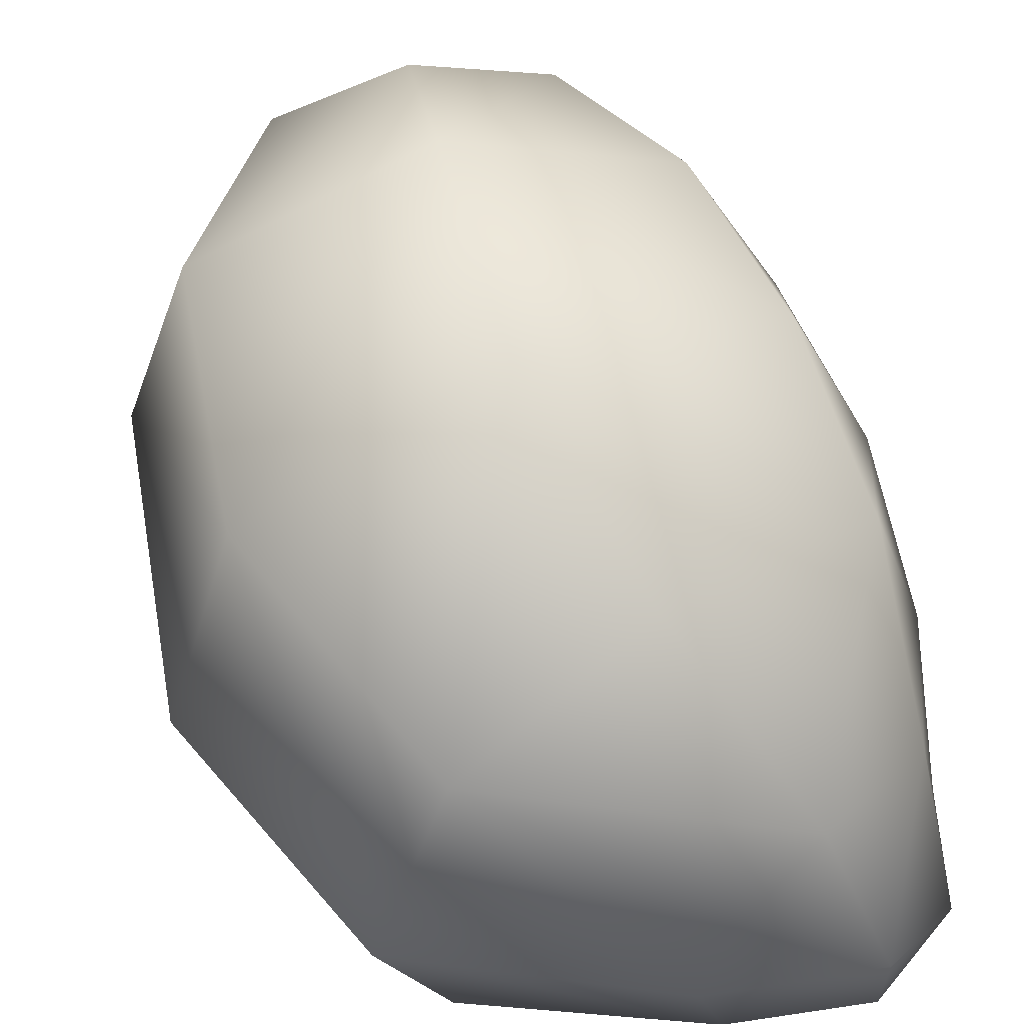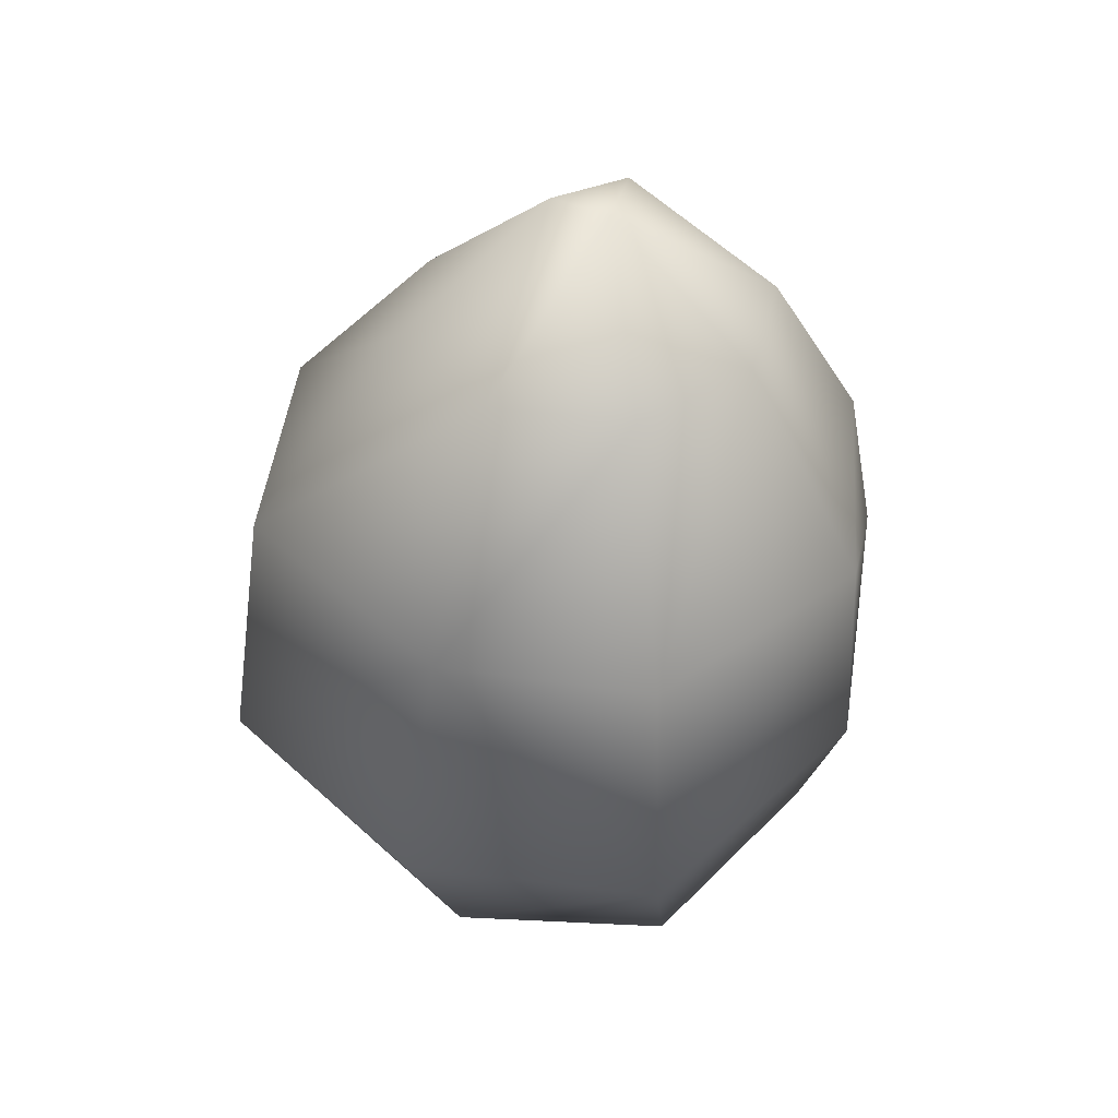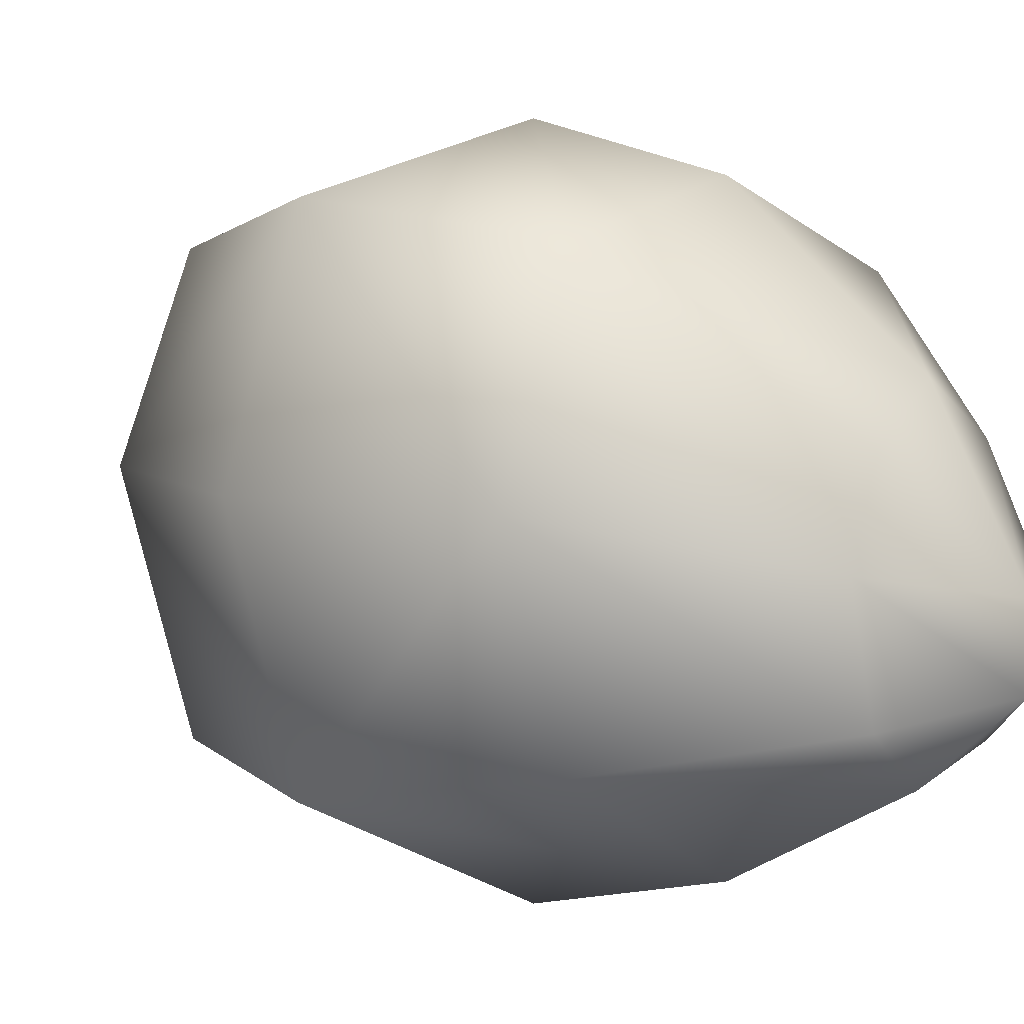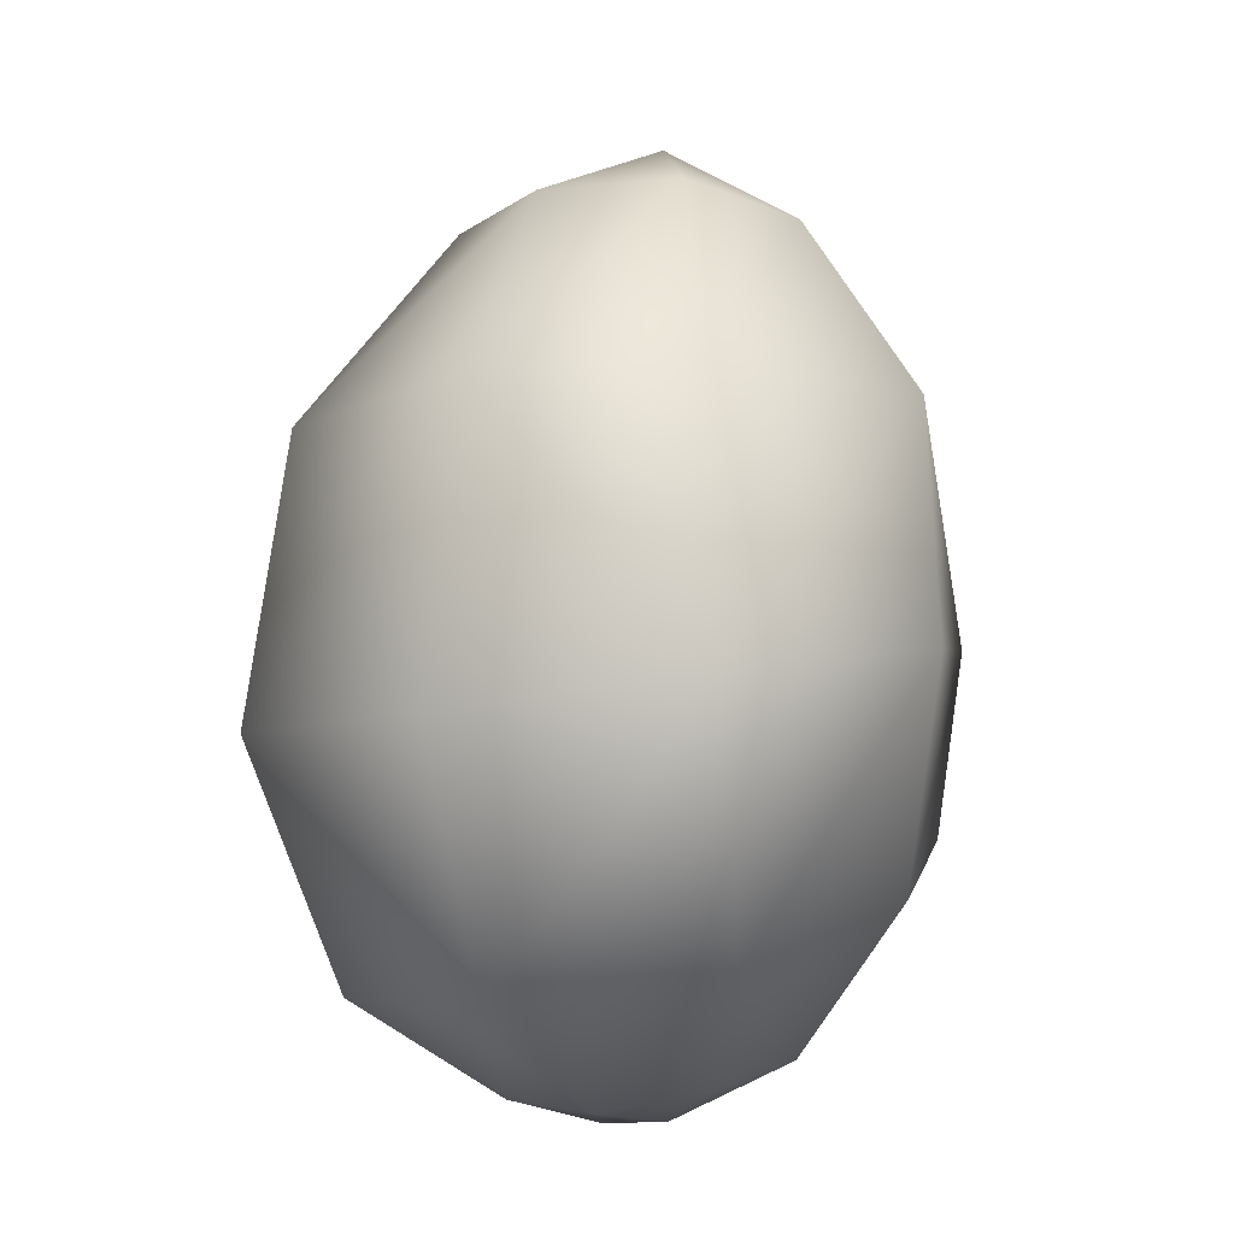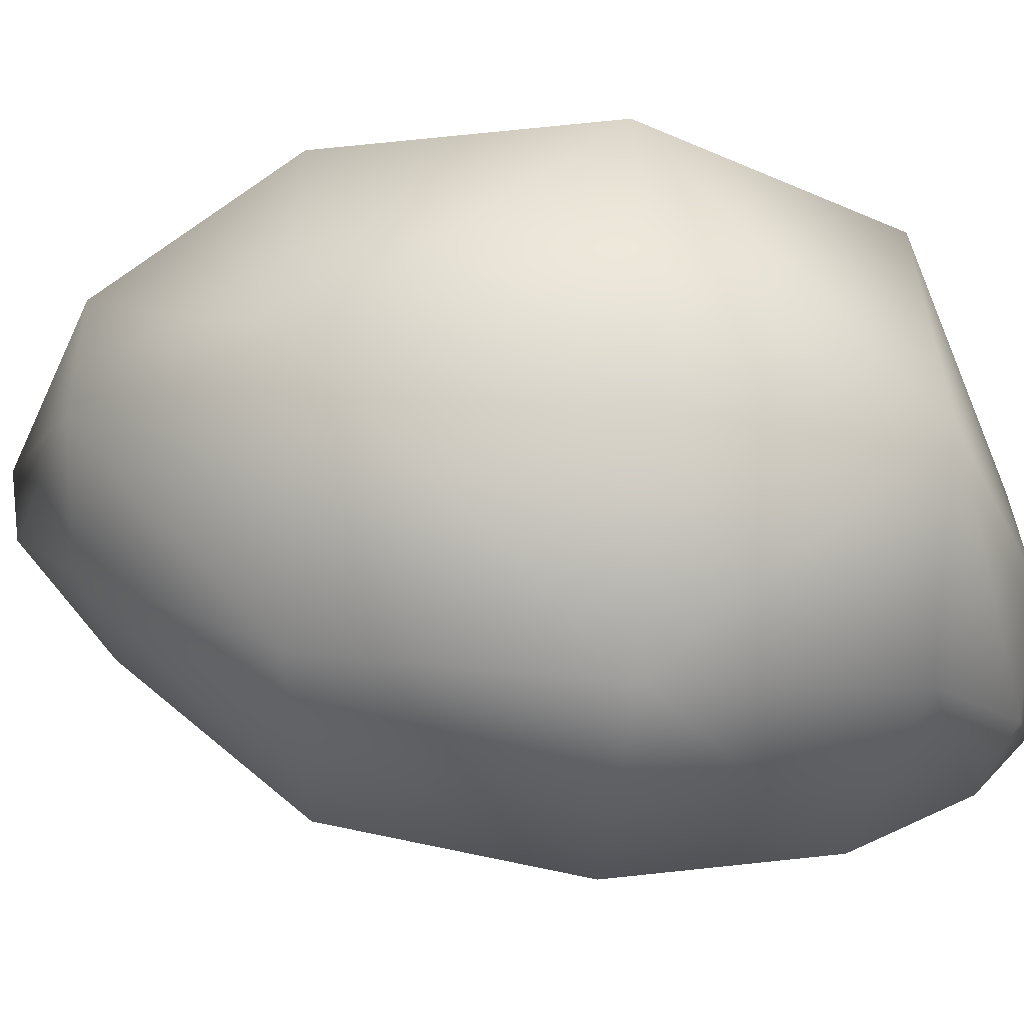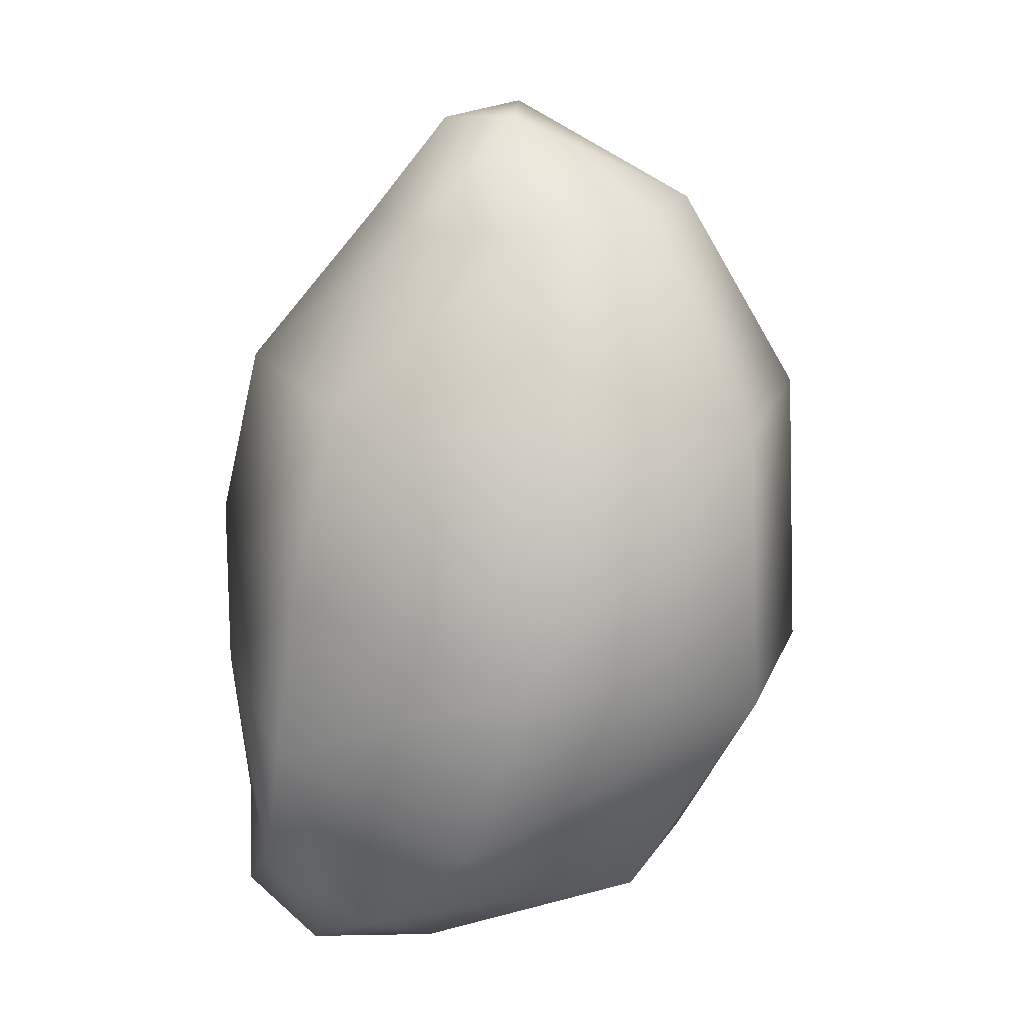
<metadata>
{"format":"obj","ext":"obj","renderer":"f3d","projection":"perspective","resolution":1024,"background":"white","views":[{"elev":57.4,"azim":-11.7,"up":"+Z"},{"elev":43.0,"azim":-61.5,"up":"+Y"},{"elev":-2.0,"azim":-25.7,"up":"+Z"},{"elev":-13.7,"azim":-59.1,"up":"+Y"},{"elev":-20.9,"azim":-83.0,"up":"+Z"},{"elev":19.2,"azim":179.0,"up":"+Y"}]}
</metadata>
<code>
g
v  -2.287 28.76 16.61
v  -1.917 37.91 10.8
v  -12.75 28.26 12.02
v  -7.845 38.26 8.296
v  -15.83 28.2 2.709
v  -9.98 38.25 2.202
v  -12.38 28.69 -8.751
v  -7.492 38.23 -3.464
v  -2.355 29.35 -12.67
v  -1.757 37.89 -5.36
v  7.114 2.229 5.311
v  7.114 2.229 5.311
v  3.776 0.6483 2.39
v  -6.702 4.618 9.935
v  2.09 -0.154 -2.133
v  -10.14 3.206 -0.02068
v  3.605 0.7356 -7.797
v  -6.866 4.567 -9.354
v  6.711 2.649 -10.02
v  1.765 8.145 -13.62
v  -12.38 28.69 -8.751
v  -12.38 28.69 -8.751
v  -15.83 28.2 2.709
v  -12.88 15.26 -10.64
v  -16.29 14.34 0.9327
v  -10.14 3.206 -0.02068
v  -12.88 15.26 12.5
v  -6.702 4.618 9.935
v  -1.589 17.94 16.81
v  1.847 8.171 13.35
v  3.776 0.6483 2.39
v  3.776 0.6483 2.39
v  9.942 -0.126 -2.921
v  2.09 -0.154 -2.133
v  9.803 -0.08102 -6.487
v  3.605 0.7356 -7.797
v  6.711 2.649 -10.02
v  -15.83 28.2 2.709
v  -15.83 28.2 2.709
v  -12.75 28.26 12.02
v  -12.88 15.26 12.5
v  -2.287 28.76 16.61
v  -1.589 17.94 16.81
v  -1.757 37.89 -5.36
v  -7.492 38.23 -3.464
v  -0.9784 42.71 0.4438
v  -9.98 38.25 2.202
v  -1.284 43.03 3.514
v  -12.88 15.26 -10.64
v  -12.38 28.69 -8.751
v  -1.589 17.94 -15.21
v  -2.355 29.35 -12.67
v  -1.589 17.94 -15.21
v  1.765 8.145 -13.62
v  -12.88 15.26 -10.64
v  -6.866 4.567 -9.354
v  -1.917 37.91 10.8
v  -1.284 43.03 3.514
v  -7.845 38.26 8.296
v  -9.98 38.25 2.202
v  7.114 2.229 5.311
v  3.776 0.6483 2.39
v  9.942 -0.126 -2.921
v  -15.83 28.2 2.709
v  -16.29 14.34 0.9327
v  -12.88 15.26 12.5
v  -12.88 15.26 -10.64
v  -6.866 4.567 -9.354
v  -10.14 3.206 -0.02068
v  7.114 2.229 5.311
v  1.847 8.171 13.35
v  -6.702 4.618 9.935
g rdmobj00
f 1 2 3
f 4 3 2
f 3 4 5
f 6 5 4
f 5 6 7
f 8 7 6
f 7 8 9
f 10 9 8
f 11 12 13
f 14 13 12
f 13 14 15
f 16 15 14
f 15 16 17
f 18 17 16
f 17 18 19
f 20 19 18
f 21 22 23
f 24 23 22
f 23 24 25
f 26 25 24
f 25 26 27
f 28 27 26
f 27 28 29
f 30 29 28
f 31 32 33
f 34 33 32
f 33 34 35
f 36 35 34
f 35 36 37
f 38 39 40
f 41 40 39
f 40 41 42
f 43 42 41
f 44 45 46
f 47 46 45
f 46 47 48
f 49 50 51
f 52 51 50
f 53 54 55
f 56 55 54
f 57 58 59
f 60 59 58
f 61 62 63
f 64 65 66
f 67 68 69
f 70 71 72
g
v  1.765 8.145 -13.62
v  -1.589 17.94 -15.21
v  11.13 12.17 -9.976
v  10.08 20.64 -10.76
v  14.49 13.34 0.3531
v  14.54 21.64 1.443
v  11.38 12.25 10.56
v  10.08 20.64 12.62
v  -1.589 17.94 16.81
v  -2.287 28.76 16.61
v  2.507 42.35 2.459
v  4.314 37.55 9.12
v  6.306 37.56 2.341
v  12.65 29.96 1.978
v  4.197 37.56 -3.415
v  8.015 29.87 -8.457
v  -1.757 37.89 -5.36
v  -2.355 29.35 -12.67
v  13.36 2.388 -4.393
v  12.07 5.767 -8.355
v  13.45 6.53 -1.807
v  14.49 13.34 0.3531
v  12.26 5.905 3.371
v  11.38 12.25 10.56
v  7.114 2.229 5.311
v  1.847 8.171 13.35
v  9.942 -0.126 -2.921
v  9.942 -0.126 -2.921
v  13.36 2.388 -4.393
v  9.803 -0.08102 -6.487
v  12.07 5.767 -8.355
v  6.711 2.649 -10.02
v  11.13 12.17 -9.976
v  1.765 8.145 -13.62
v  -1.917 37.91 10.8
v  4.314 37.55 9.12
v  -1.284 43.03 3.514
v  2.507 42.35 2.459
v  -0.9784 42.71 0.4438
v  4.197 37.56 -3.415
v  12.65 29.96 1.978
v  12.65 29.96 1.978
v  8.015 29.87 -8.457
v  10.08 20.64 -10.76
v  -2.355 29.35 -12.67
v  -1.589 17.94 -15.21
v  -2.287 28.76 16.61
v  -2.287 28.76 16.61
v  7.99 29.45 11.96
v  10.08 20.64 12.62
v  12.65 29.96 1.978
v  14.54 21.64 1.443
v  13.45 6.53 -1.807
v  13.45 6.53 -1.807
v  13.36 2.388 -4.393
v  12.26 5.905 3.371
v  9.942 -0.126 -2.921
v  7.114 2.229 5.311
v  7.99 29.45 11.96
v  4.314 37.55 9.12
v  -2.287 28.76 16.61
v  -1.917 37.91 10.8
v  2.507 42.35 2.459
v  6.306 37.56 2.341
v  4.197 37.56 -3.415
v  -0.9784 42.71 0.4438
v  4.197 37.56 -3.415
v  -1.757 37.89 -5.36
v  4.314 37.55 9.12
v  7.99 29.45 11.96
v  12.65 29.96 1.978
v  12.65 29.96 1.978
v  14.54 21.64 1.443
v  10.08 20.64 -10.76
v  -1.589 17.94 16.81
v  1.847 8.171 13.35
v  11.38 12.25 10.56
v  12.07 5.767 -8.355
v  11.13 12.17 -9.976
v  14.49 13.34 0.3531
g rdmobj01
f 73 74 75
f 76 75 74
f 75 76 77
f 78 77 76
f 77 78 79
f 80 79 78
f 79 80 81
f 82 81 80
f 83 84 85
f 86 85 84
f 85 86 87
f 88 87 86
f 87 88 89
f 90 89 88
f 91 92 93
f 94 93 92
f 93 94 95
f 96 95 94
f 95 96 97
f 98 97 96
f 99 100 101
f 102 101 100
f 101 102 103
f 104 103 102
f 103 104 105
f 106 105 104
f 107 108 109
f 110 109 108
f 109 110 111
f 112 111 110
f 113 114 115
f 116 115 114
f 115 116 117
f 118 117 116
f 119 120 121
f 122 121 120
f 121 122 123
f 124 123 122
f 125 126 127
f 128 127 126
f 127 128 129
f 130 129 128
f 131 132 133
f 134 133 132
f 135 136 137
f 138 139 140
f 141 142 143
f 144 145 146
f 147 148 149
f 150 151 152
g

</code>
